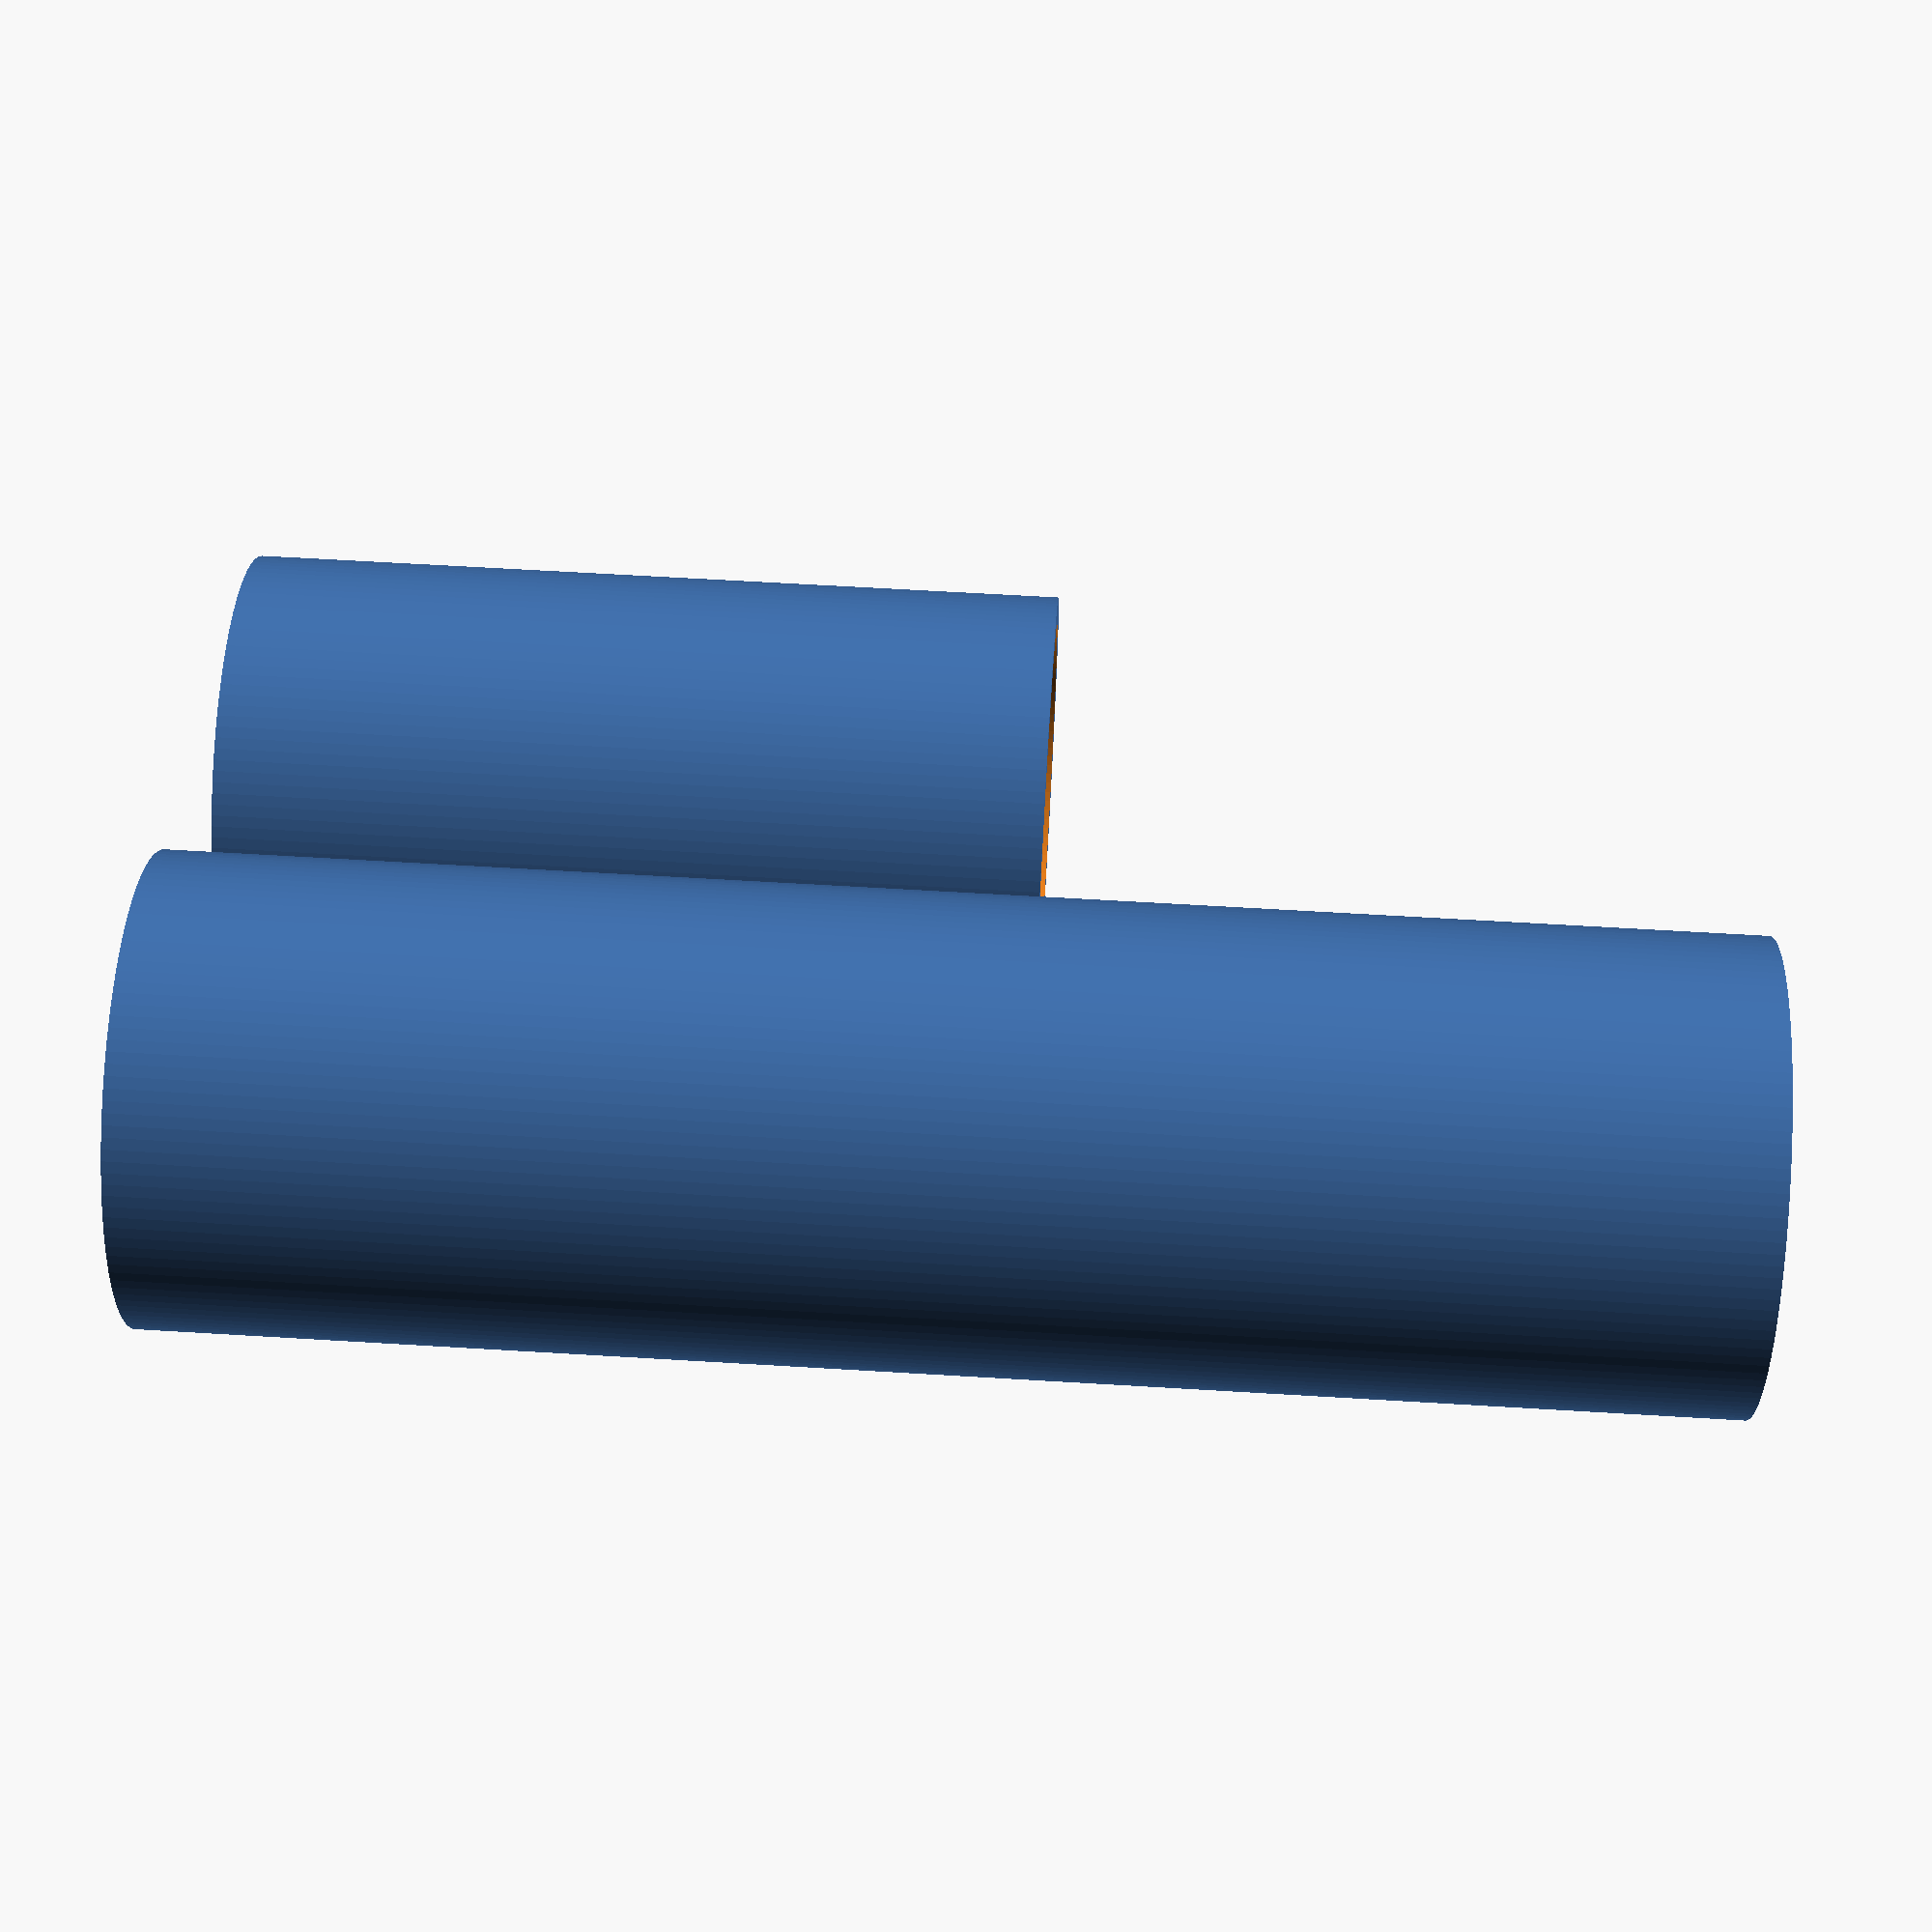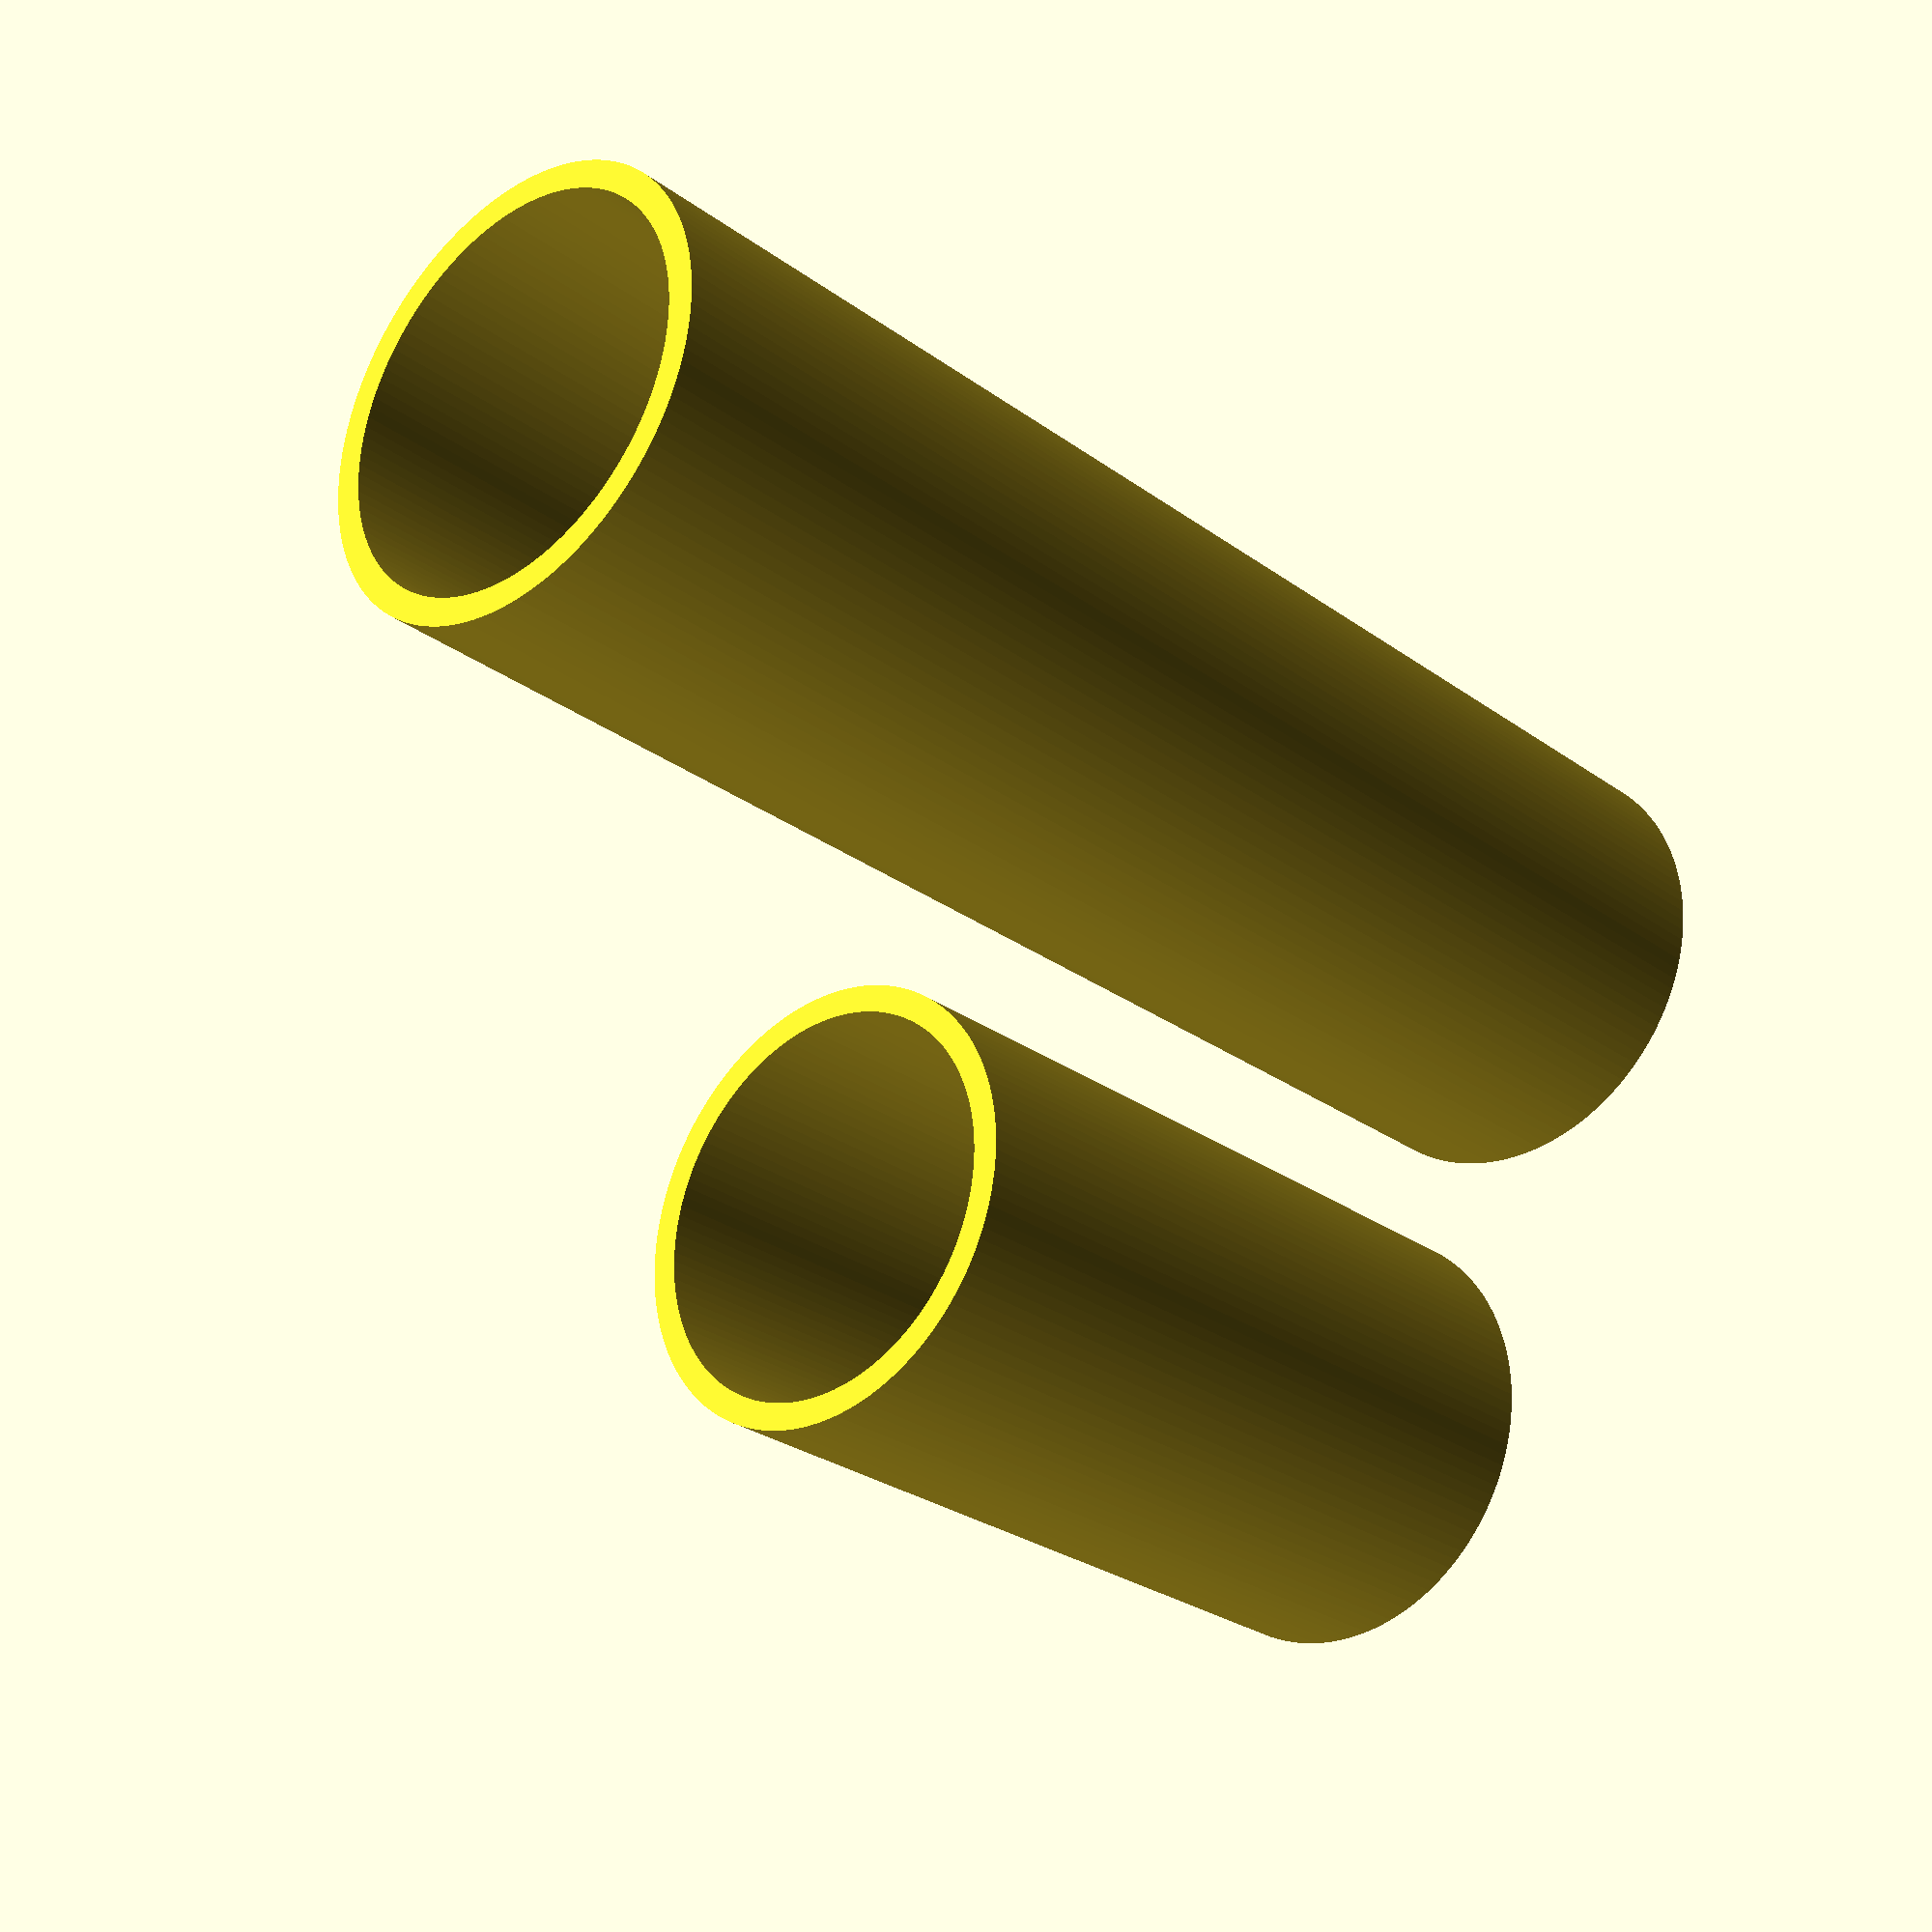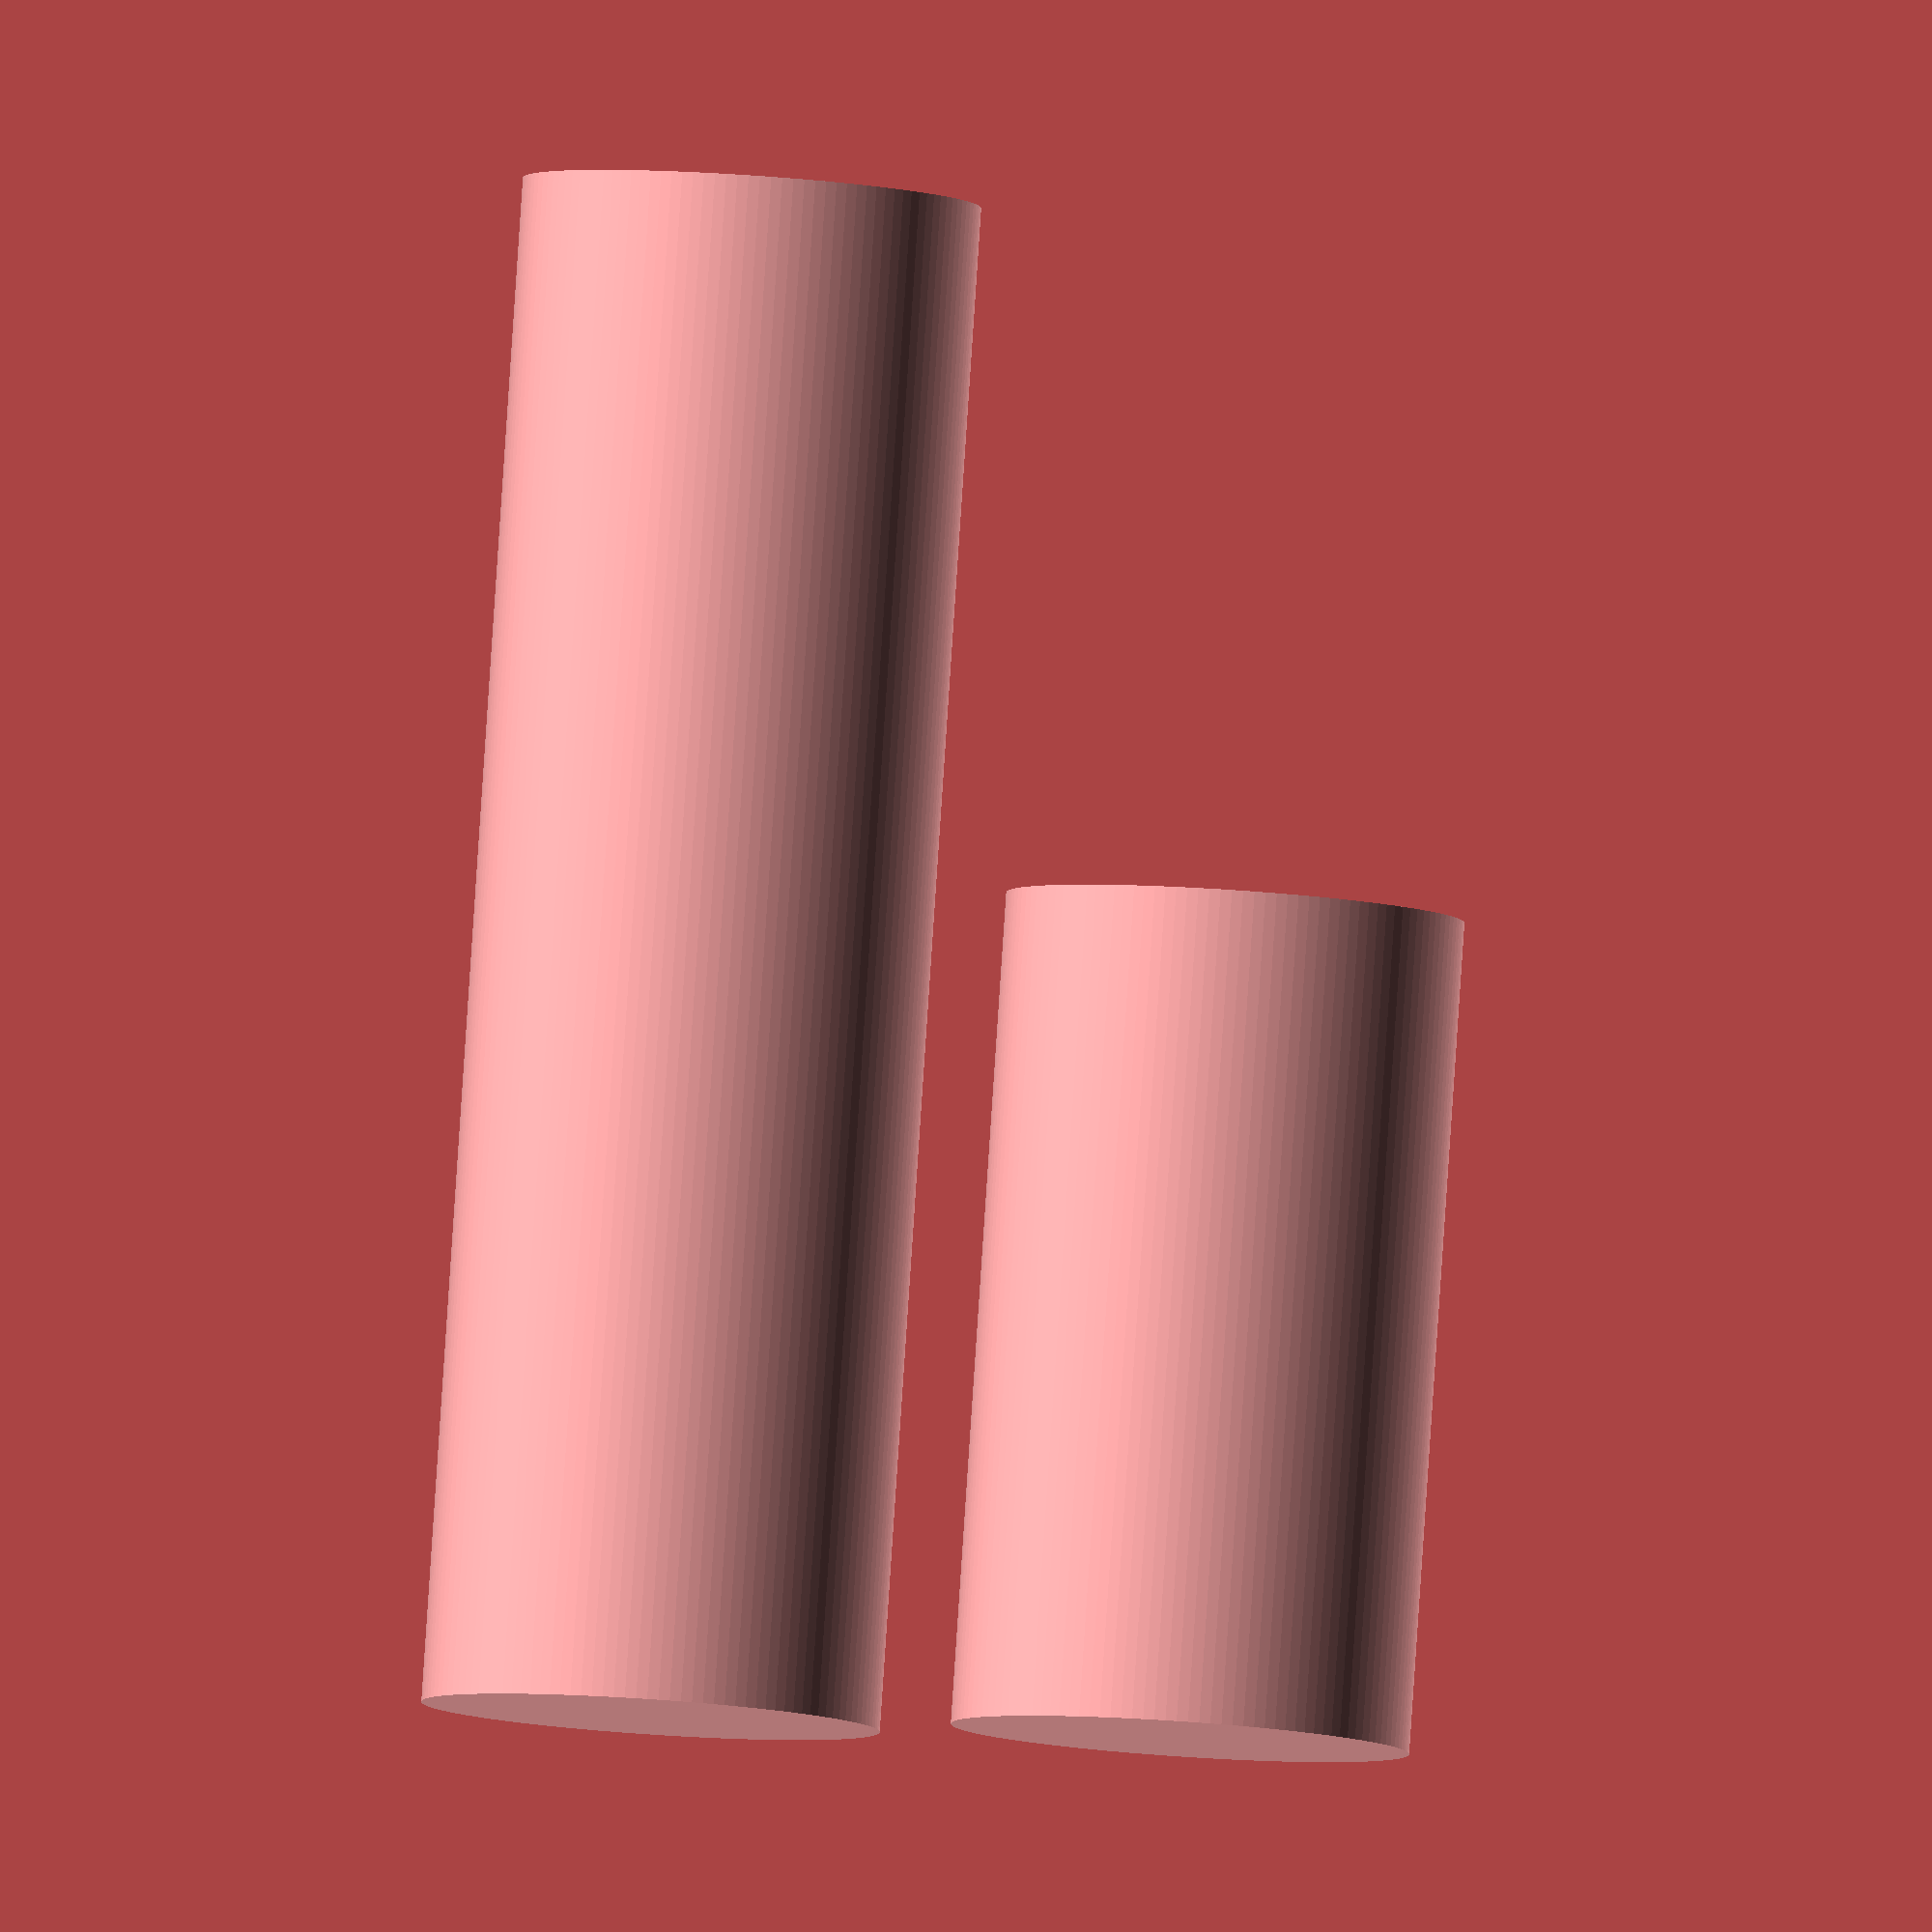
<openscad>
/**
 * Ink sample vial
 *
 * This is a small sample vial for inks, similar to the ones
 * many companies like Goulet Pens ship their ink samples in.
 * It holds ~5ml of ink and is only intended for temporary use
 * as it has no cap.
 *
 * Copyright 2018, Hendrik Busch
 * https://github.com/hmbusch
 *
 * Licensed under Creative Commons Attribution Share Alike 4.0.
 * https://creativecommons.org/licenses/by-sa/4.0/
 */
 
$fn = 128;
fudge = 0.01;

module vial(height = 55) {
    difference() {
        cylinder(d=16.5, h = height);
        translate([0, 0, 1.6]) cylinder(d1 = 4, d2=14.5, h = height * 0.1);
        translate([0, 0, height * 0.1 + 1.6 - fudge]) cylinder(d = 14.5, h = height * 0.9);    
    }
}

vial();
translate([20, 0, 0]) vial(30);
</openscad>
<views>
elev=297.2 azim=27.8 roll=273.5 proj=p view=wireframe
elev=207.0 azim=297.7 roll=138.4 proj=p view=wireframe
elev=94.4 azim=17.7 roll=356.2 proj=o view=solid
</views>
